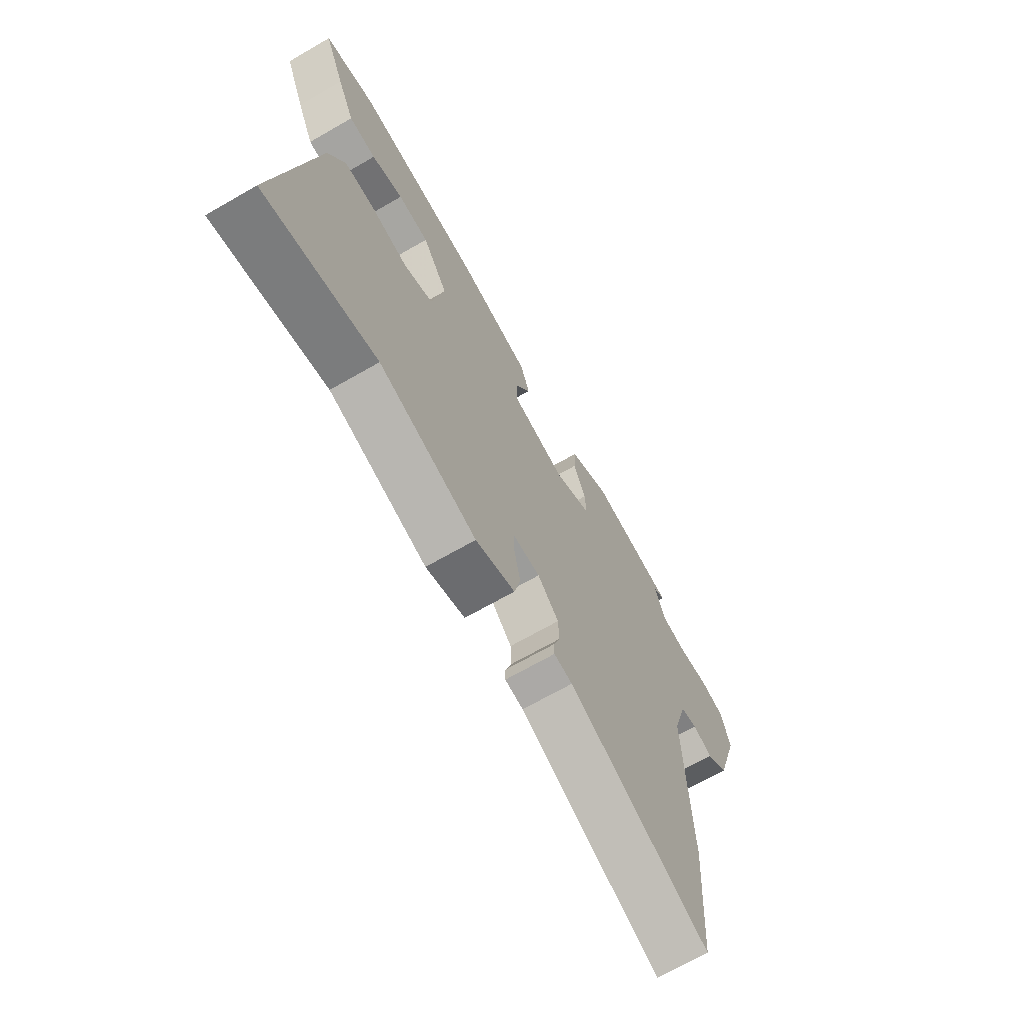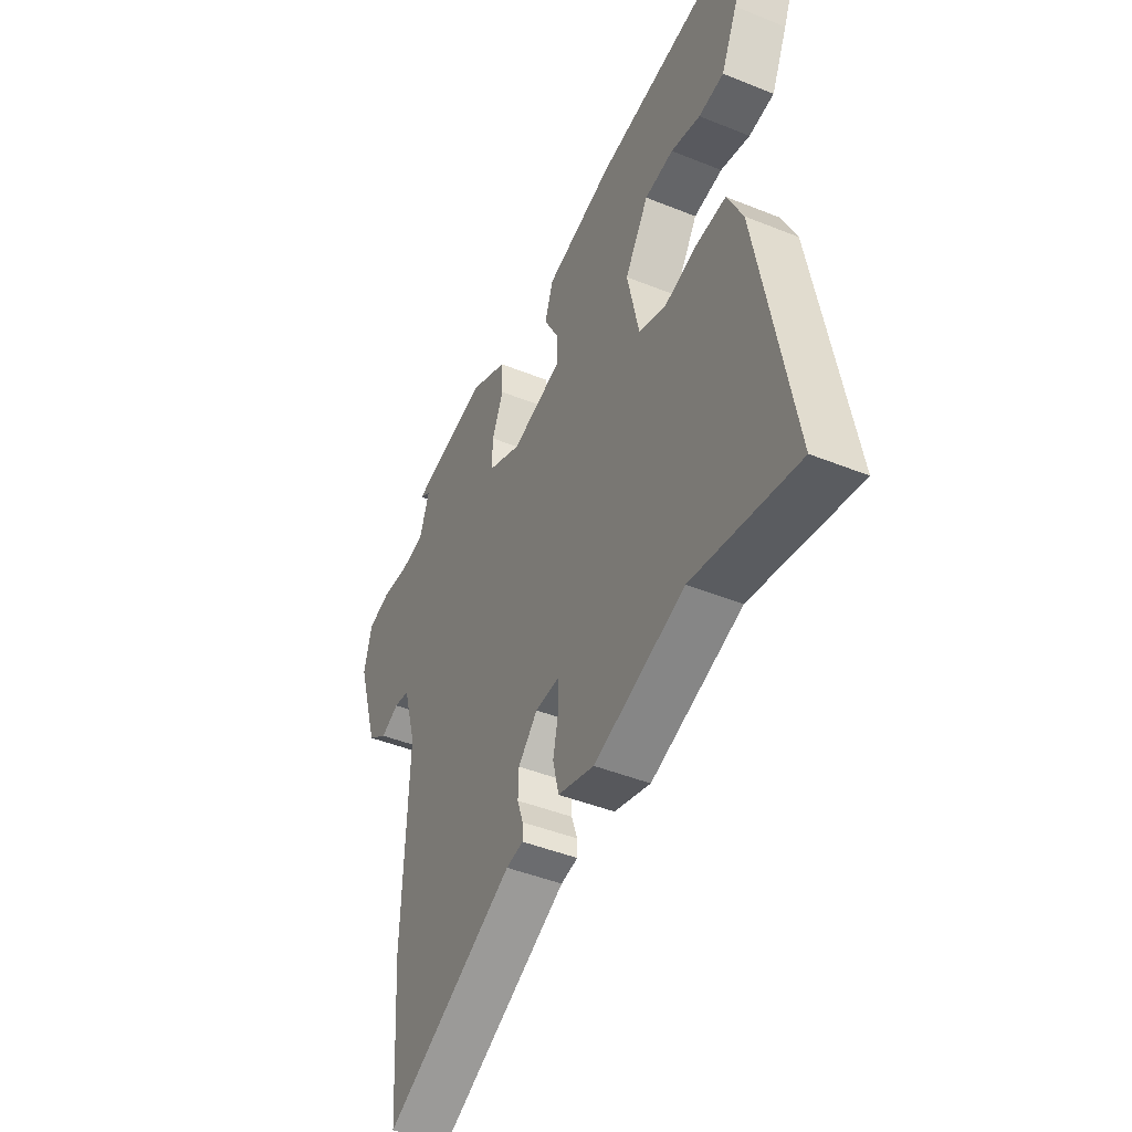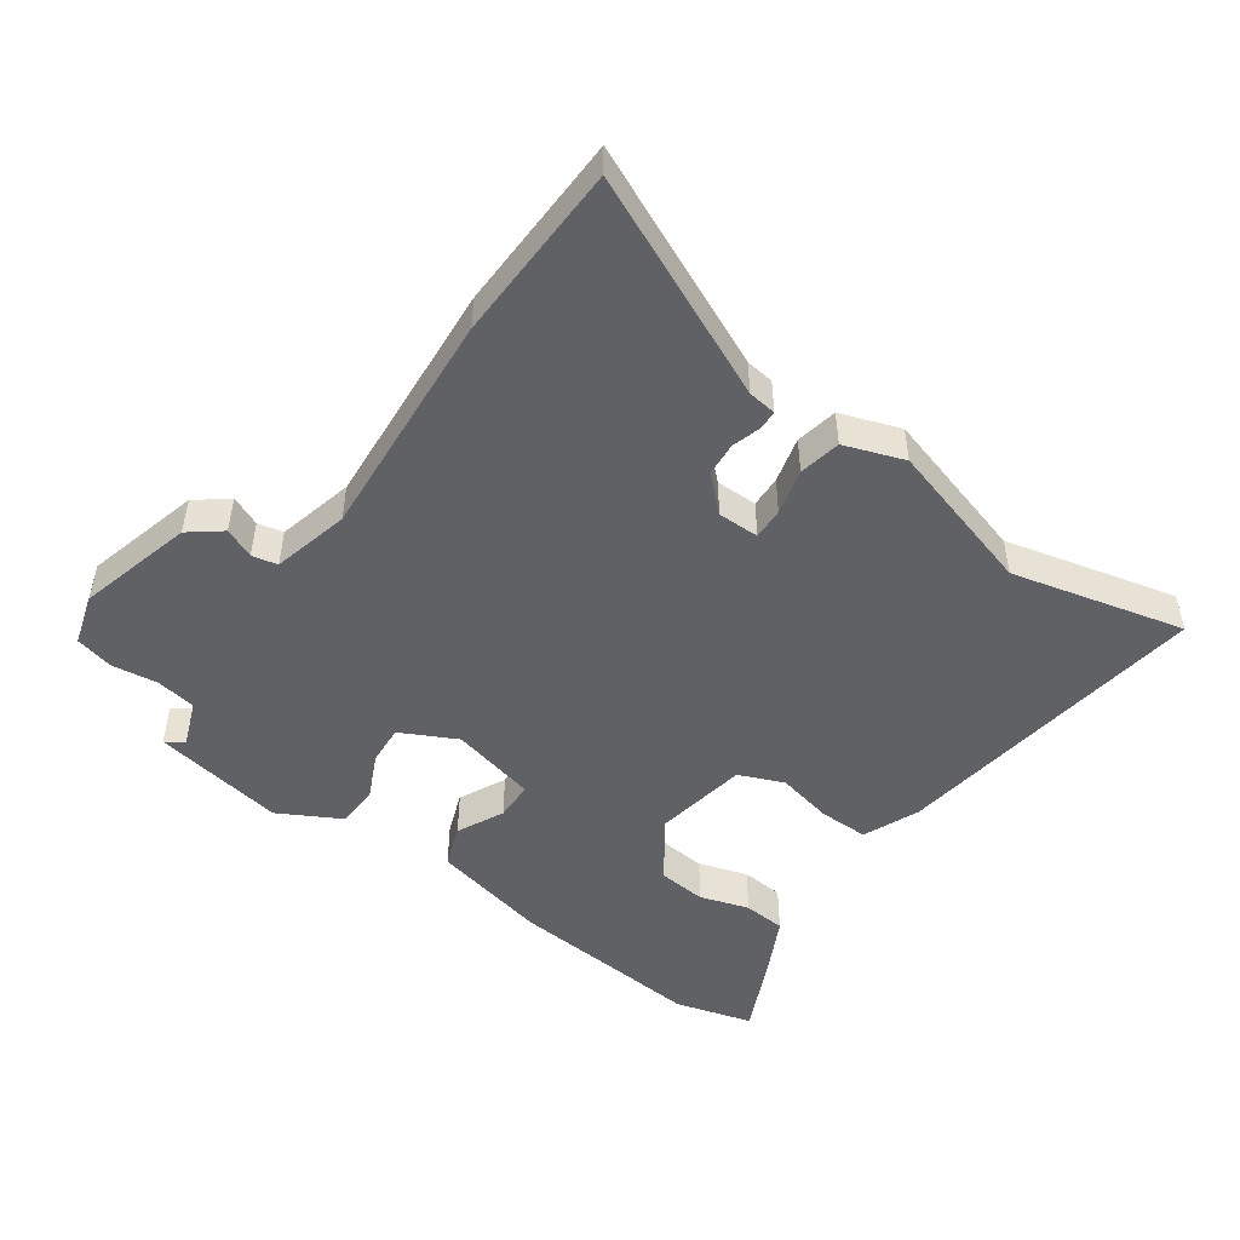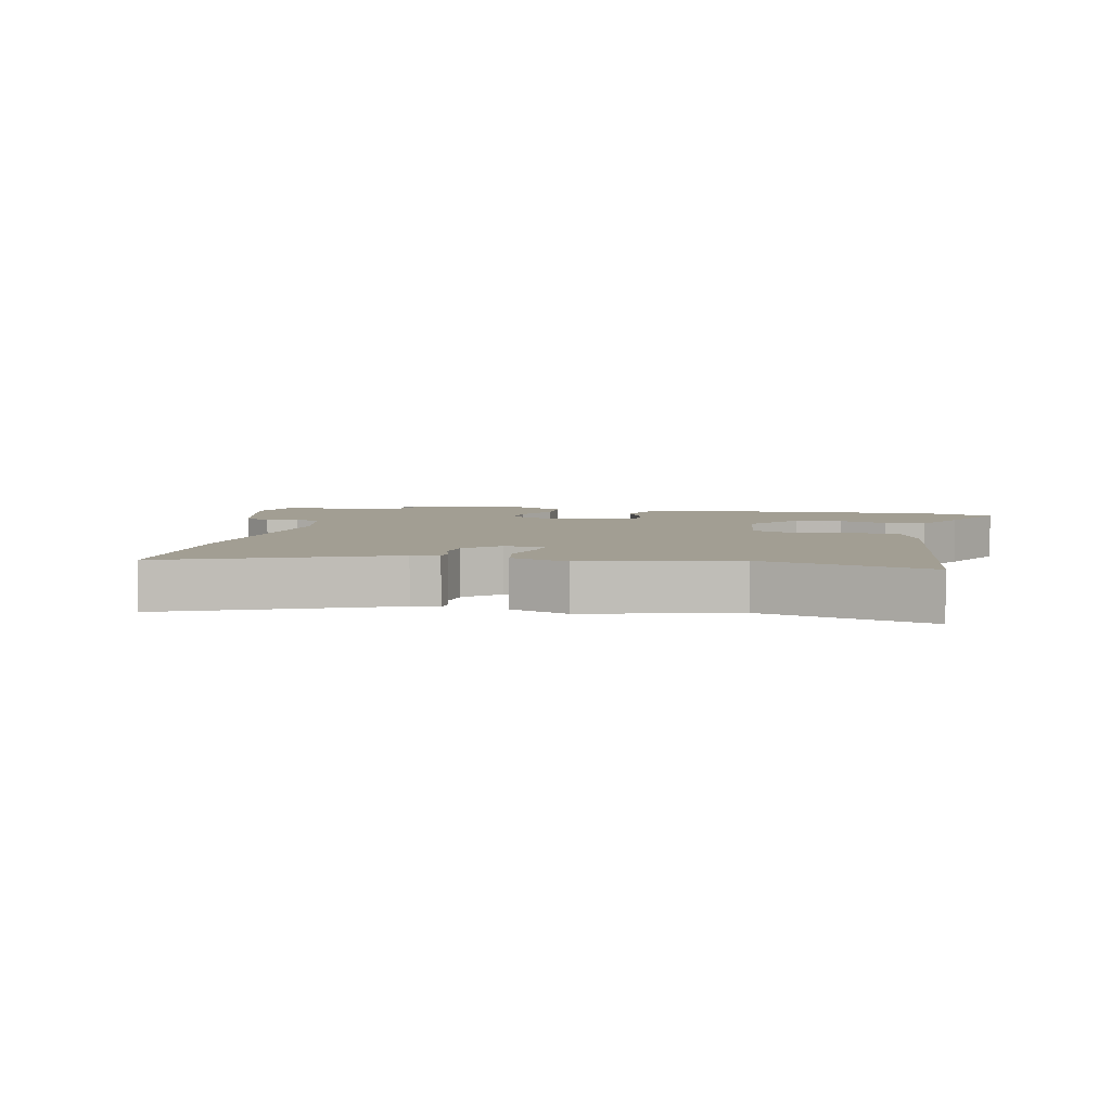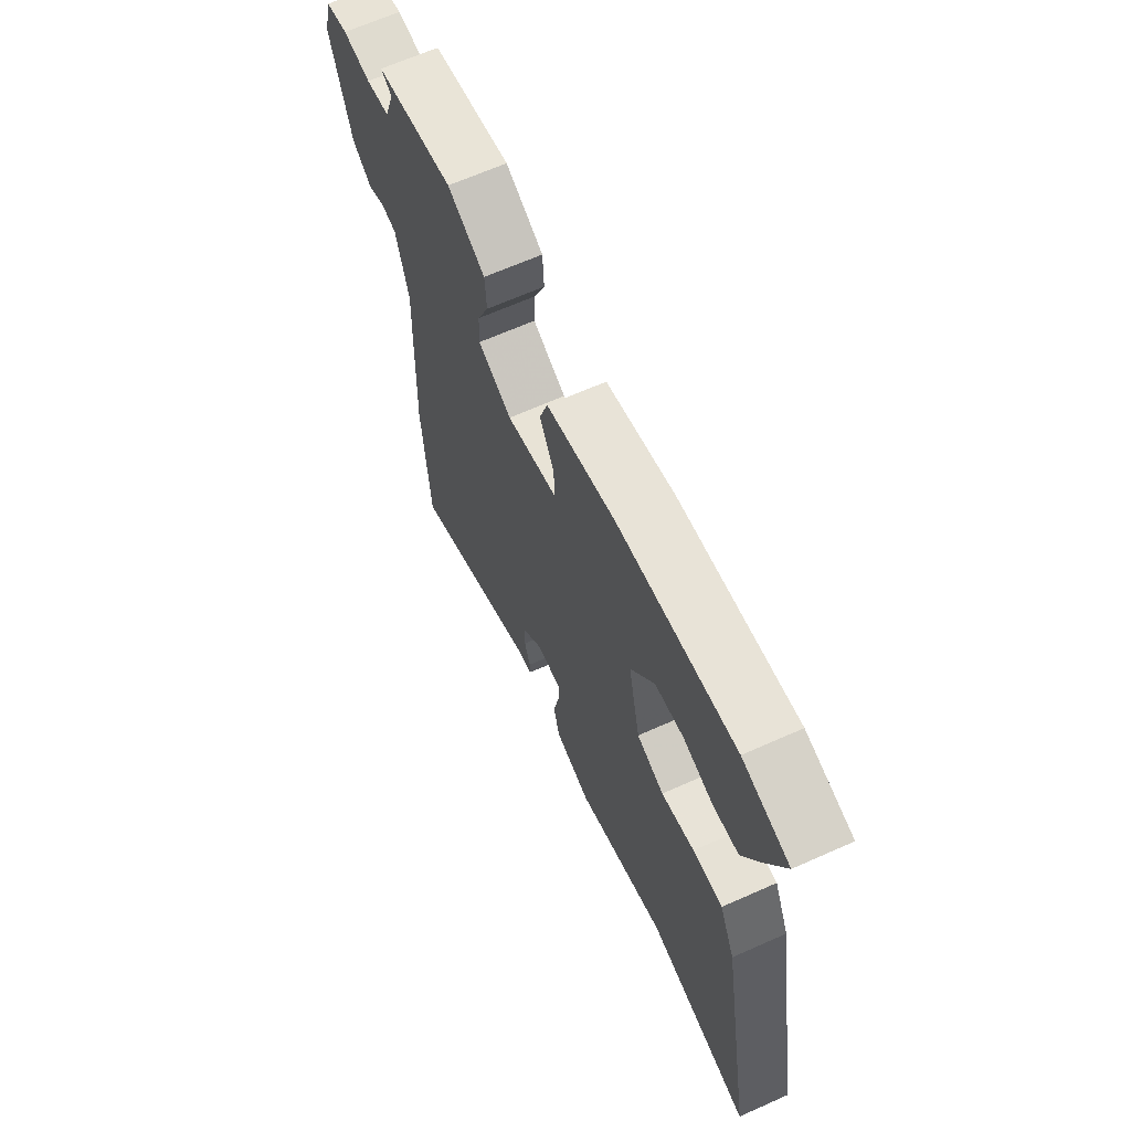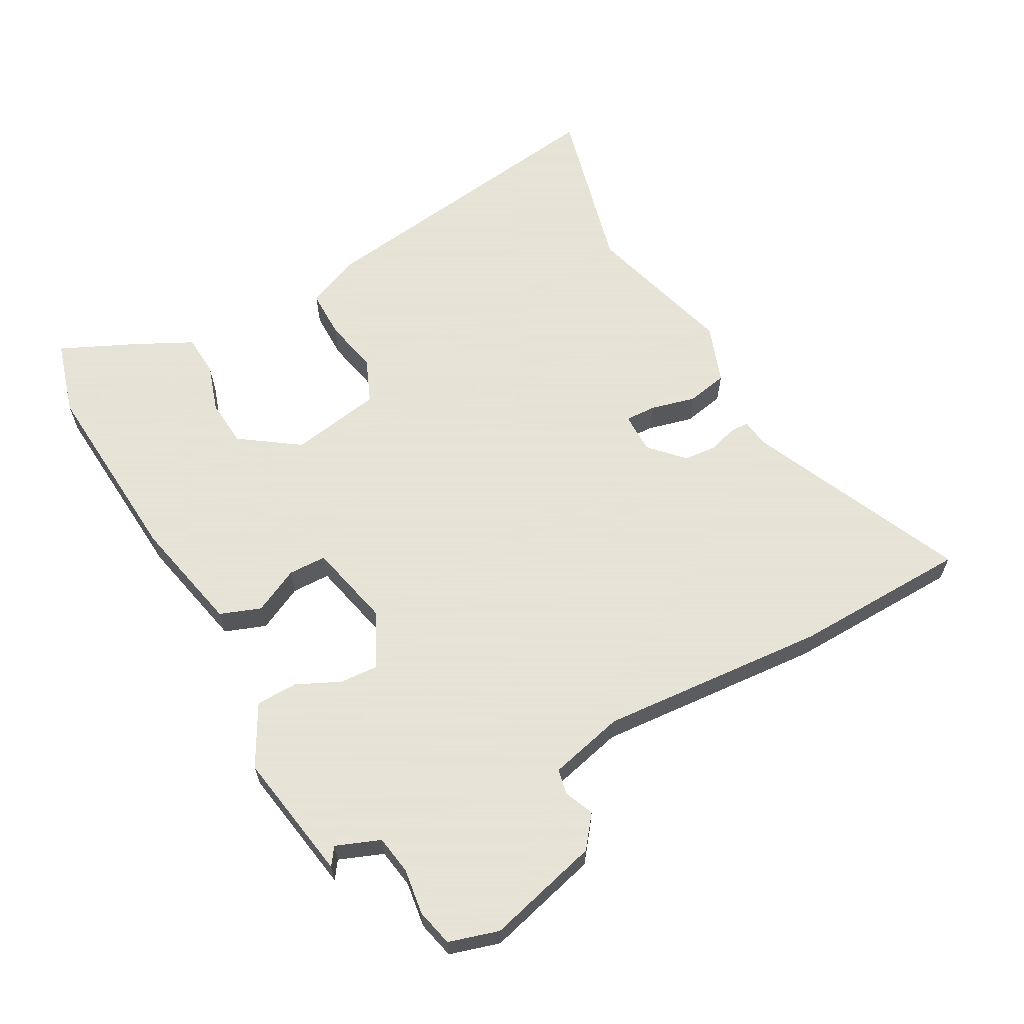
<metadata>
{"format":"obj","ext":"obj","renderer":"f3d","projection":"perspective","resolution":1024,"background":"white","views":[{"elev":-68.5,"azim":-60.0,"up":"+Z"},{"elev":-45.0,"azim":-115.0,"up":"+Z"},{"elev":-49.4,"azim":146.6,"up":"+Y"},{"elev":5.1,"azim":-164.4,"up":"+Y"},{"elev":65.8,"azim":-114.1,"up":"+Z"},{"elev":62.8,"azim":63.4,"up":"+Y"}]}
</metadata>
<code>
v 0.51 0.07 0.451
v 0.482 0.07 0.433
v 0.506 0.07 0.364
v 0.566 0.07 0.352
v 0.637 0.07 0.359
v 0.694 0.07 0.343
v 0.714 0.07 0.265
v 0.661 0.07 0.092
v 0.611 0.07 0.056
v 0.566 0.07 0.077
v 0.527 0.07 0.07
v 0.494 0.07 -0.045
v 0.507 0.07 -0.397
v 0.489 0.07 -0.669
v 0.161 0.07 -0.507
v 0.118 0.07 -0.5
v 0.118 0.07 -0.471
v 0.133 0.07 -0.427
v 0.131 0.07 -0.376
v 0.082 0.07 -0.326
v 0.019 0.07 -0.324
v 0.019 0.07 -0.372
v 0.034 0.07 -0.442
v 0.019 0.07 -0.505
v -0.073 0.07 -0.534
v -0.302 0.07 -0.459
v -0.566 0.07 -0.514
v -0.48 0.07 -0.032
v -0.441 0.07 0.051
v -0.366 0.07 0.048
v -0.282 0.07 0.027
v -0.213 0.07 0.053
v -0.183 0.07 0.193
v -0.243 0.07 0.286
v -0.316 0.07 0.295
v -0.391 0.07 0.274
v -0.455 0.07 0.281
v -0.496 0.07 0.371
v -0.545 0.07 0.489
v -0.427 0.07 0.518
v -0.13 0.07 0.484
v 0.044 0.07 0.439
v 0.065 0.07 0.375
v 0.028 0.07 0.306
v 0.027 0.07 0.247
v 0.156 0.07 0.212
v 0.242 0.07 0.252
v 0.24 0.07 0.312
v 0.211 0.07 0.38
v 0.215 0.07 0.444
v 0.311 0.07 0.492
v 0.51 0 0.451
v 0.482 0 0.433
v 0.506 0 0.364
v 0.566 0 0.352
v 0.637 0 0.359
v 0.694 0 0.343
v 0.714 0 0.265
v 0.661 0 0.092
v 0.611 0 0.056
v 0.566 0 0.077
v 0.527 0 0.07
v 0.494 0 -0.045
v 0.507 0 -0.397
v 0.489 0 -0.669
v 0.161 0 -0.507
v 0.118 0 -0.5
v 0.118 0 -0.471
v 0.133 0 -0.427
v 0.131 0 -0.376
v 0.082 0 -0.326
v 0.019 0 -0.324
v 0.019 0 -0.372
v 0.034 0 -0.442
v 0.019 0 -0.505
v -0.073 0 -0.534
v -0.302 0 -0.459
v -0.566 0 -0.514
v -0.48 0 -0.032
v -0.441 0 0.051
v -0.366 0 0.048
v -0.282 0 0.027
v -0.213 0 0.053
v -0.183 0 0.193
v -0.243 0 0.286
v -0.316 0 0.295
v -0.391 0 0.274
v -0.455 0 0.281
v -0.496 0 0.371
v -0.545 0 0.489
v -0.427 0 0.518
v -0.13 0 0.484
v 0.044 0 0.439
v 0.065 0 0.375
v 0.028 0 0.306
v 0.027 0 0.247
v 0.156 0 0.212
v 0.242 0 0.252
v 0.24 0 0.312
v 0.211 0 0.38
v 0.215 0 0.444
v 0.311 0 0.492
f 48 49 50 51
f 47 48 51
f 41 42 43 44
f 41 44 45
f 40 41 45
f 39 40 45
f 38 39 45
f 35 36 37 38
f 34 35 38
f 34 38 45 46
f 28 29 30 31
f 26 27 28 31
f 26 31 32
f 25 26 32 33
f 22 23 24 25
f 21 22 25 33
f 15 16 17 18
f 15 18 19
f 12 13 14 15
f 11 12 15 19
f 7 8 9 10
f 7 10 11
f 4 5 6 7
f 3 4 7 11
f 2 3 11 19
f 51 1 2
f 47 51 2 19
f 46 47 19 20
f 33 34 46
f 20 21 33 46
f 102 101 100 99
f 102 99 98
f 95 94 93 92
f 96 95 92
f 96 92 91
f 96 91 90
f 96 90 89
f 89 88 87 86
f 89 86 85
f 97 96 89 85
f 82 81 80 79
f 82 79 78 77
f 83 82 77
f 84 83 77 76
f 76 75 74 73
f 84 76 73 72
f 69 68 67 66
f 70 69 66
f 66 65 64 63
f 70 66 63 62
f 61 60 59 58
f 62 61 58
f 58 57 56 55
f 62 58 55 54
f 70 62 54 53
f 53 52 102
f 70 53 102 98
f 71 70 98 97
f 97 85 84
f 97 84 72 71
f 1 52 53 2
f 2 53 54 3
f 3 54 55 4
f 4 55 56 5
f 5 56 57 6
f 6 57 58 7
f 7 58 59 8
f 8 59 60 9
f 9 60 61 10
f 10 61 62 11
f 11 62 63 12
f 12 63 64 13
f 13 64 65 14
f 14 65 66 15
f 15 66 67 16
f 16 67 68 17
f 17 68 69 18
f 18 69 70 19
f 19 70 71 20
f 20 71 72 21
f 21 72 73 22
f 22 73 74 23
f 23 74 75 24
f 24 75 76 25
f 25 76 77 26
f 26 77 78 27
f 27 78 79 28
f 28 79 80 29
f 29 80 81 30
f 30 81 82 31
f 31 82 83 32
f 32 83 84 33
f 33 84 85 34
f 34 85 86 35
f 35 86 87 36
f 36 87 88 37
f 37 88 89 38
f 38 89 90 39
f 39 90 91 40
f 40 91 92 41
f 41 92 93 42
f 42 93 94 43
f 43 94 95 44
f 44 95 96 45
f 45 96 97 46
f 46 97 98 47
f 47 98 99 48
f 48 99 100 49
f 49 100 101 50
f 50 101 102 51
f 51 102 52 1

</code>
